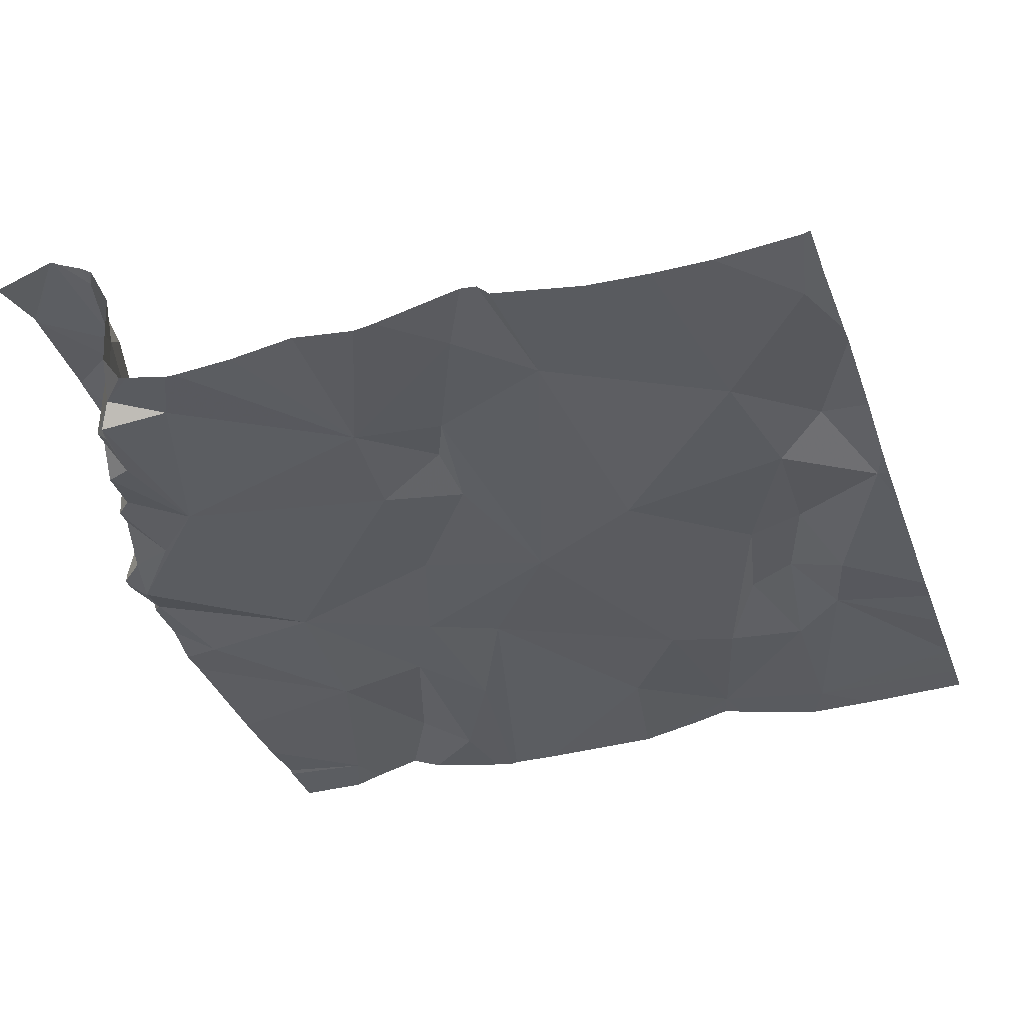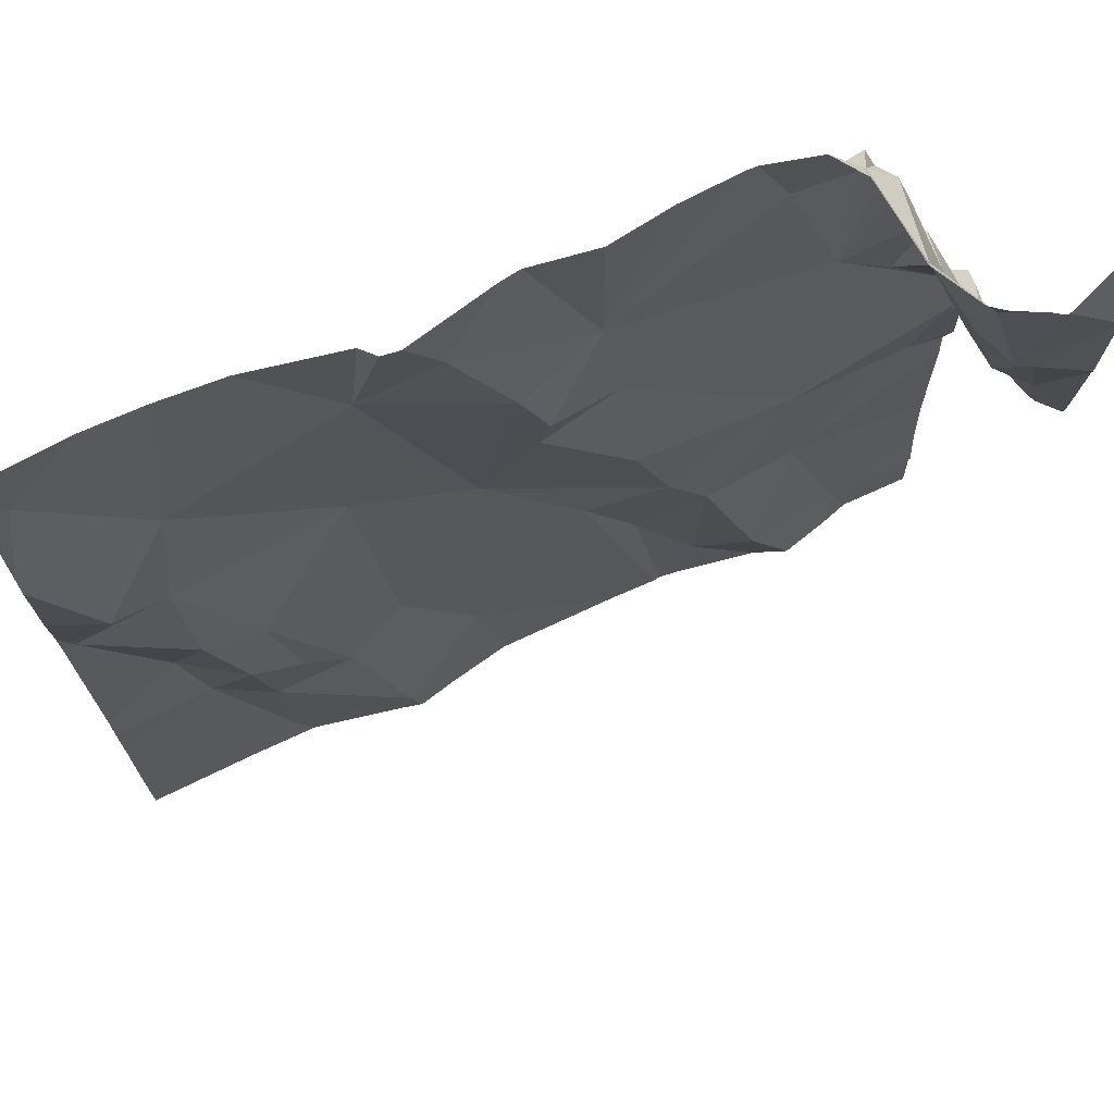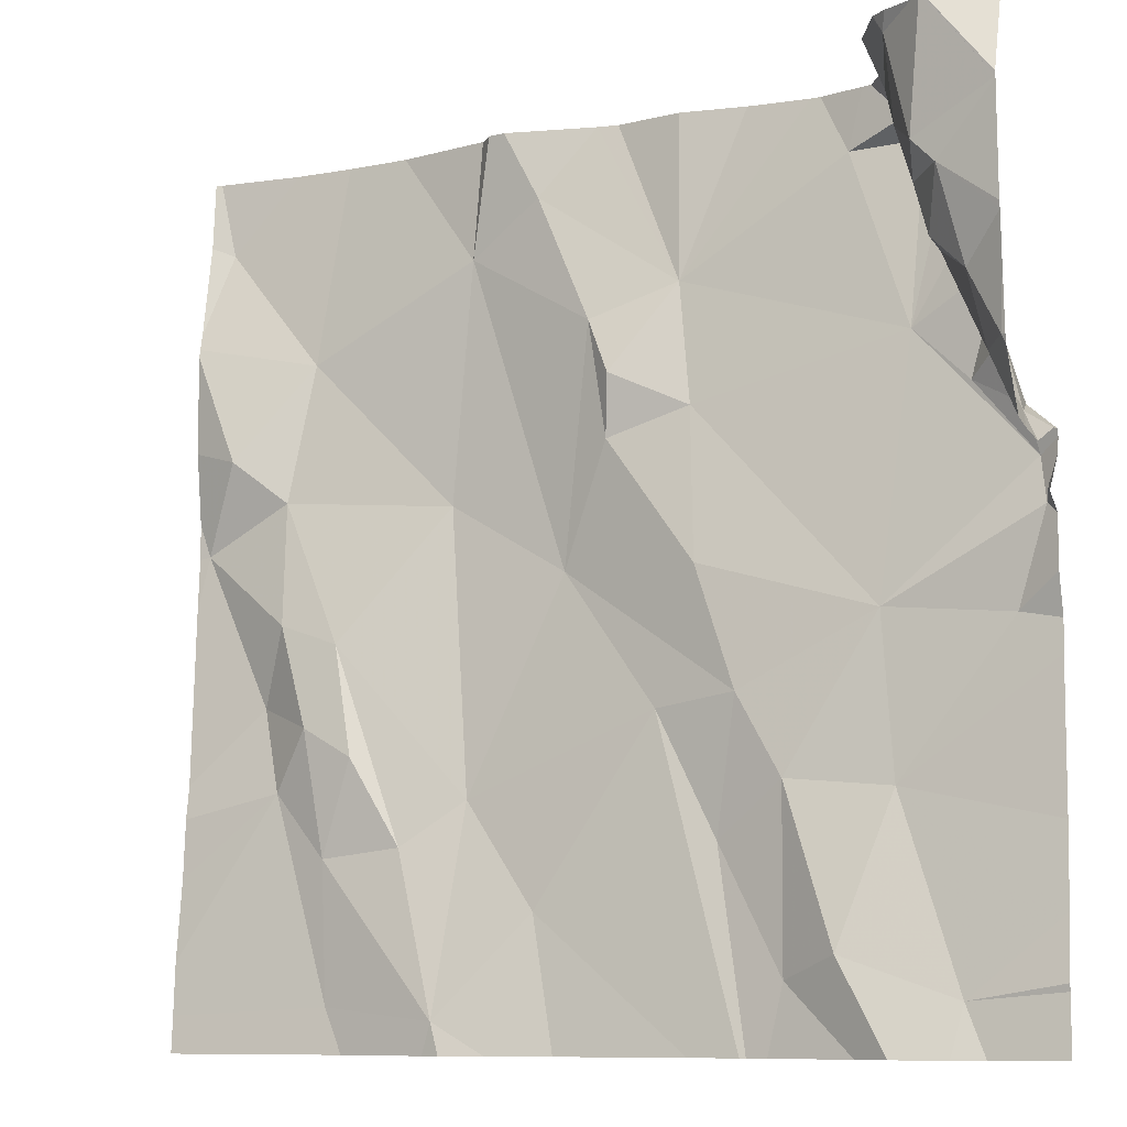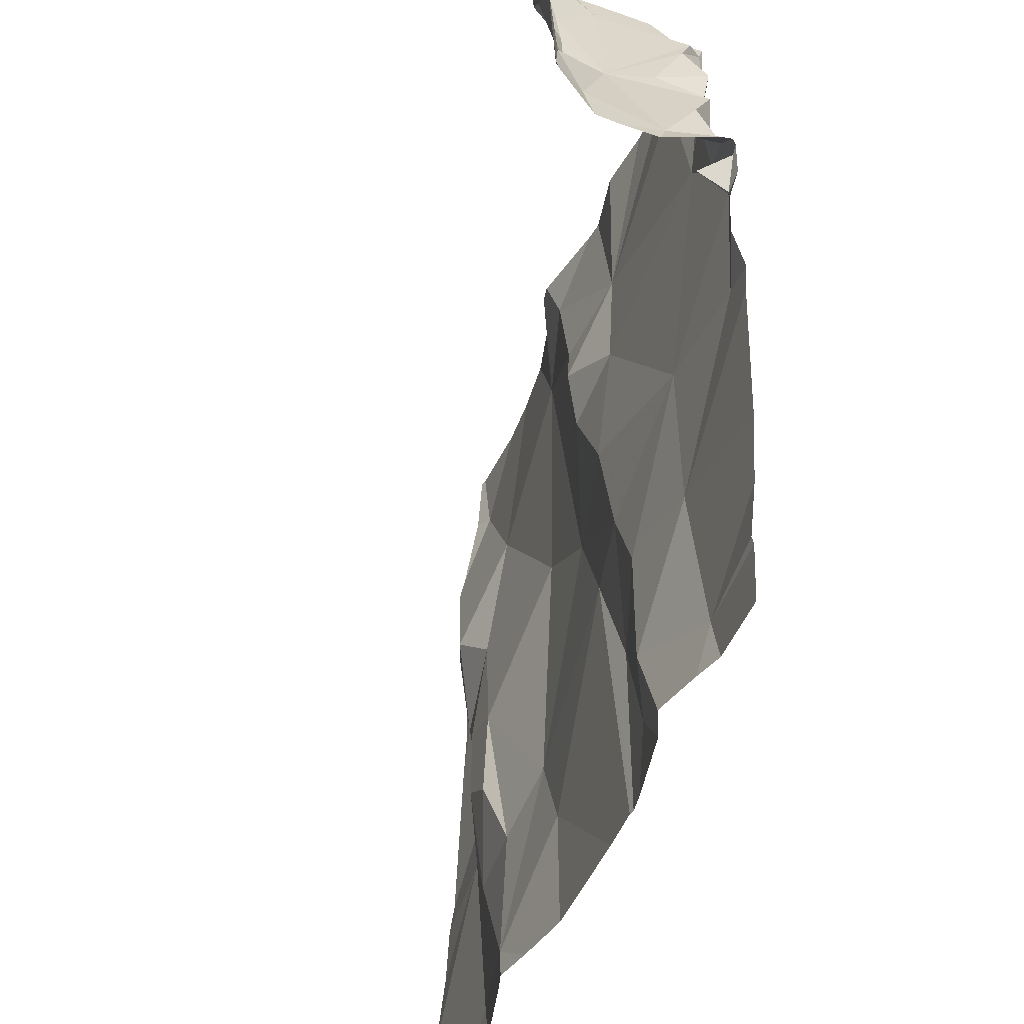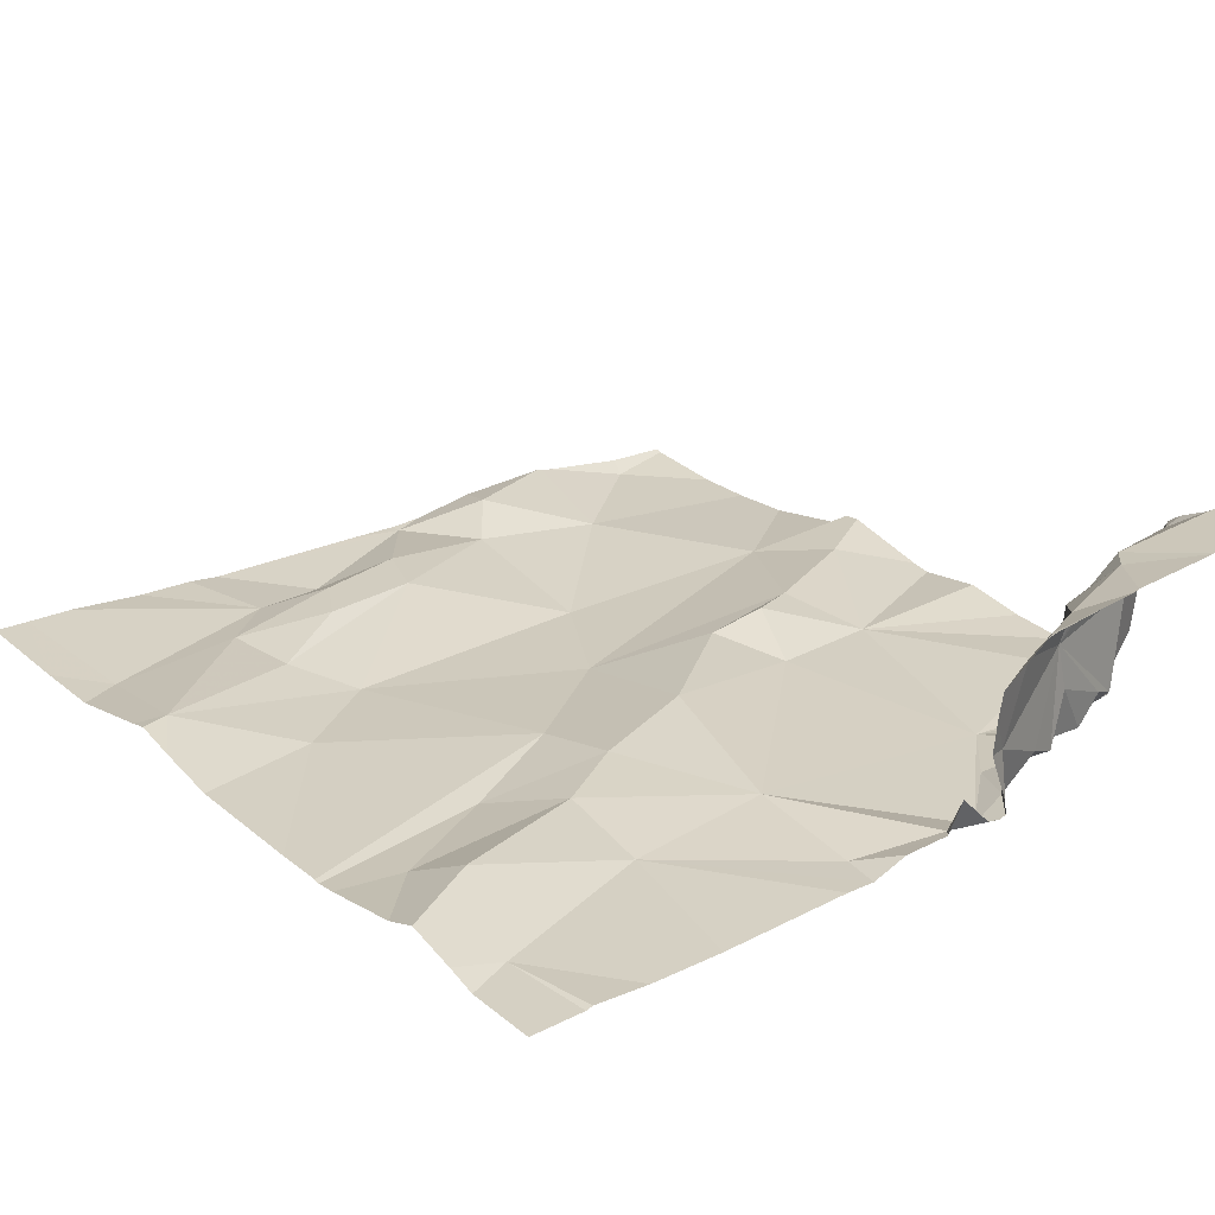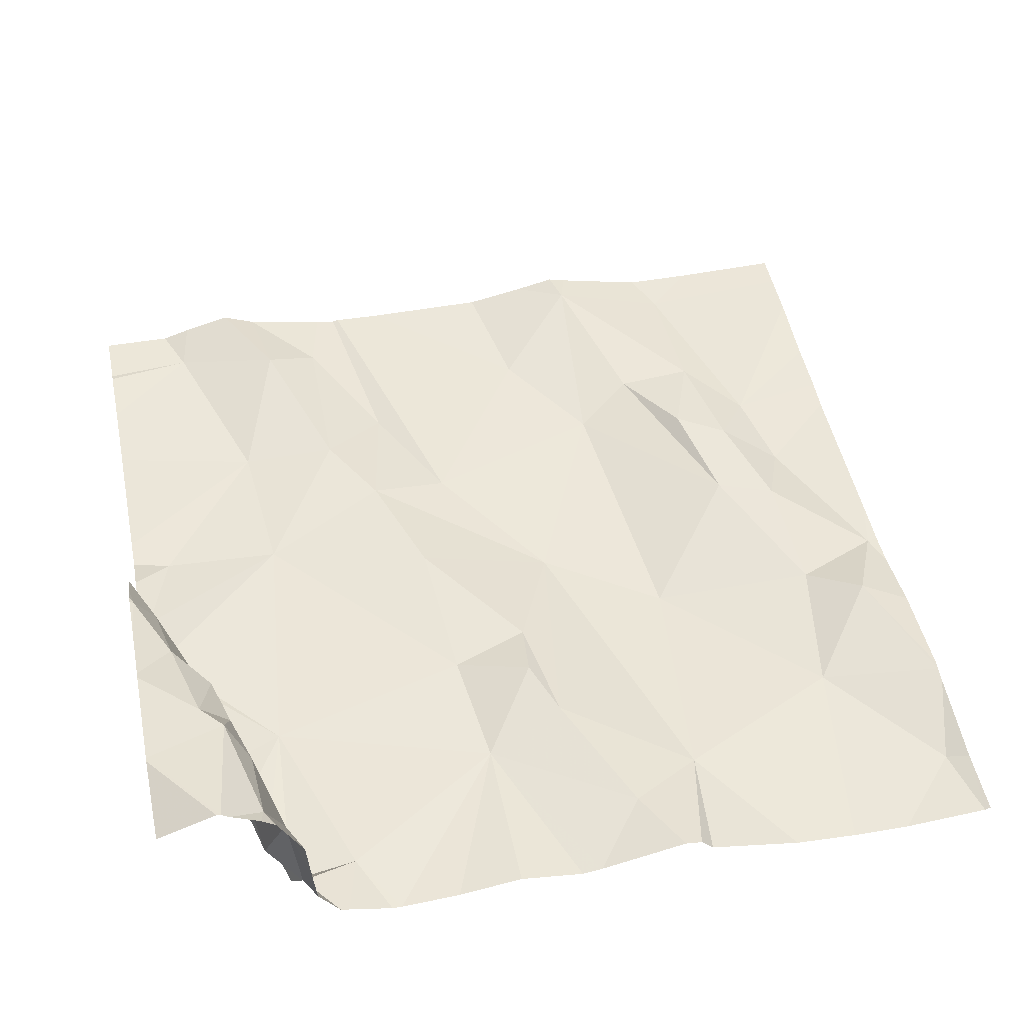
<metadata>
{"format":"obj","ext":"obj","renderer":"f3d","projection":"perspective","resolution":1024,"background":"white","views":[{"elev":-38.0,"azim":-161.2,"up":"+Z"},{"elev":72.6,"azim":-24.8,"up":"+Y"},{"elev":-9.3,"azim":24.1,"up":"+Y"},{"elev":-41.1,"azim":71.6,"up":"+Y"},{"elev":27.7,"azim":50.6,"up":"+Z"},{"elev":46.4,"azim":168.3,"up":"+Z"}]}
</metadata>
<code>
v -85.85 294.8 501
v -85.74 294.7 501.1
v -85.95 294.6 501
v -85.98 294.9 501
v -85.96 295.2 501
v -85.33 294.9 501.1
v -86.23 295 501.1
v -86.27 294.9 501
v -85.45 295.2 501
v -85.43 295.2 501.1
v -85.42 295.1 501
v -85.48 295.3 501
v -85.46 295.2 501
v -85.54 295.2 501
v -85.81 295.1 501.1
v -85.72 295.1 501
v -85.41 295.1 501
v -85.48 295 501
v -85.42 295 501
v -85.39 295.1 501
v -85.87 295.2 501
v -85.45 295.2 501
v -85.7 295 501
v -85.33 294.6 501.1
v -86.26 295.2 501
v -86.15 295.1 501
v -85.33 294.9 501.1
v -85.33 294.9 501.1
v -85.44 295.2 501
v -86.1 294.8 501.1
v -85.79 295 501.1
v -85.41 295.1 501.1
v -85.51 294.8 501.1
v -85.35 294.9 501
v -85.34 294.9 501.1
v -85.58 295.3 501
v -86.17 294.6 501
v -86.19 294.7 501
v -86.13 294.7 501.1
v -85.33 294.4 501.1
v -86.17 294.9 501
v -85.33 294.5 501.1
v -85.33 294.8 501.1
v -86.16 294.8 501.1
v -86.07 294.6 501.1
v -86.02 294.6 501.1
v -85.79 295 501.1
v -85.65 294.7 501.1
v -85.68 294.5 501.1
v -86.1 294.4 501.1
v -85.69 294.8 501.1
v -85.38 295 501.1
v -85.36 295 501.1
v -85.87 294.5 501.1
v -85.57 295.3 501
v -85.93 295.3 501
v -85.6 294.6 501.1
v -85.37 294.8 501.1
v -85.49 294.3 501.1
v -86.16 294.3 501.1
v -85.44 294.3 501.1
v -85.43 294.4 501.1
v -85.41 295.1 501.2
v -85.91 295.3 501
v -85.94 295.3 501
v -85.97 294.4 501.1
v -86.11 294.5 501.1
v -85.55 294.4 501.1
v -85.61 294.4 501.1
v -85.49 294.6 501.1
v -85.33 294.8 501.1
v -86.08 294.3 501.1
v -85.96 294.3 501.1
v -85.35 294.9 501.1
v -85.62 294.3 501.1
v -85.52 295.3 501
v -85.53 294.3 501.1
v -85.91 294.3 501.1
v -85.46 295.2 501.1
v -85.44 295.3 501.2
v -85.36 295 501.2
v -85.33 295 501.2
v -85.98 294.3 501.1
v -85.44 295.2 501.2
v -85.42 295.2 501.2
v -85.42 295.1 501.2
v -85.39 295.1 501.2
v -85.41 295.1 501.2
v -85.37 295 501.2
v -85.85 294.3 501.1
v -85.41 294.3 501.1
v -85.71 294.3 501.1
v -85.65 294.3 501.1
v -85.65 294.3 501.1
v -86.28 295 501
v -86.28 294.9 501
v -86.28 295.1 501
v -86.28 295.1 501
v -86.28 294.9 501
v -86.28 295.1 501
v -86.28 295.2 501
v -86.28 294.5 501
v -86.28 294.4 501.1
v -86.28 294.6 501
v -86.28 294.6 501
v -86.28 294.8 501
v -86.28 294.4 501.1
v -86.28 295.3 501
v -86.18 295.3 501
v -85.33 294.9 501.1
v -85.33 294.9 501.1
v -86.05 295.3 501
v -85.33 294.4 501.1
v -85.33 294.7 501.1
v -85.33 294.7 501.1
v -85.33 294.9 501.1
v -85.33 294.9 501.2
v -85.33 294.9 501.2
v -85.33 294.9 501.2
v -85.33 295 501.2
v -85.33 295.1 501.2
v -85.33 295 501.2
v -85.33 295 501.2
v -85.33 295.2 501.2
v -85.33 295.2 501.3
v -85.33 295.2 501.2
v -85.33 295.1 501.2
v -85.33 294.3 501.1
v -86.28 294.3 501.1
v -85.51 295.3 501
v -85.81 295.3 501
v -85.79 295.3 501
v -86.12 295.3 501
v -85.65 295.3 501
v -85.72 295.3 501
v -85.49 295.3 501.1
v -85.48 295.3 501.2
v -85.45 295.3 501.2
v -85.49 295.3 501.1
v -85.45 295.3 501.2
v -85.39 295.3 501.2
v -85.4 295.3 501.2
v -85.41 295.3 501.2
v -85.44 295.3 501.2
v -86.28 295.3 501
v -85.4 295.3 501.2
v -85.33 295.3 501.2
f 2 1 3
f 4 1 5
f 8 7 95
f 10 9 11
f 13 12 14
f 15 5 1
f 36 14 55
f 18 17 11
f 18 19 20
f 14 18 13
f 56 21 64
f 9 22 13
f 23 18 16
f 26 25 97
f 113 62 40
f 12 22 29
f 76 12 130
f 3 4 30
f 23 16 31
f 5 26 4
f 15 31 16
f 20 17 18
f 32 11 17
f 18 23 33
f 34 33 35
f 131 16 132
f 38 37 39
f 41 26 7
f 41 4 26
f 109 26 133
f 137 79 80
f 111 34 6
f 7 26 98
f 41 7 8
f 110 35 71
f 136 12 79
f 104 38 105
f 105 8 106
f 44 30 41
f 30 45 46
f 3 30 46
f 41 30 4
f 26 5 112
f 1 47 15
f 47 31 15
f 23 31 47
f 38 44 8
f 15 21 5
f 15 16 21
f 48 2 49
f 50 37 103
f 1 4 3
f 34 19 18
f 33 23 51
f 52 20 19
f 34 53 19
f 10 22 9
f 29 22 10
f 13 22 12
f 11 9 18
f 18 14 16
f 18 9 13
f 11 32 10
f 3 54 2
f 8 44 41
f 33 34 18
f 1 2 48
f 48 51 1
f 94 2 93
f 93 54 92
f 51 48 33
f 48 57 33
f 71 58 43
f 29 10 63
f 50 66 67
f 69 68 57
f 68 70 57
f 90 66 78
f 70 62 42
f 68 62 70
f 33 58 35
f 23 47 51
f 10 32 63
f 70 33 57
f 33 70 58
f 51 47 1
f 135 16 134
f 131 21 16
f 68 69 77
f 30 44 39
f 38 39 44
f 39 45 30
f 45 39 67
f 37 67 39
f 3 46 66
f 62 68 59
f 67 37 50
f 6 35 110
f 130 12 136
f 67 46 45
f 66 46 67
f 20 52 63
f 134 16 36
f 34 35 6
f 57 48 49
f 49 69 57
f 69 49 94
f 133 26 112
f 114 70 115
f 63 52 74
f 53 74 52
f 27 53 116
f 53 52 19
f 53 34 111
f 29 63 79
f 32 17 20
f 63 32 20
f 66 54 3
f 132 16 135
f 83 50 72
f 112 5 65
f 137 80 138
f 117 81 118
f 85 84 86
f 87 86 88
f 63 81 89
f 63 89 88
f 118 74 119
f 128 40 91
f 74 81 63
f 79 12 29
f 136 79 139
f 80 79 84
f 84 79 63
f 63 88 86
f 63 86 84
f 85 86 87
f 81 82 89
f 89 82 120
f 72 50 60
f 142 124 146
f 76 14 12
f 85 80 84
f 87 89 121
f 60 50 107
f 80 85 142
f 124 87 126
f 109 25 26
f 88 89 87
f 27 74 53
f 95 7 100
f 96 8 95
f 61 62 59
f 97 25 101
f 98 26 97
f 28 74 27
f 59 68 77
f 24 70 42
f 99 8 96
f 42 62 113
f 75 69 94
f 100 7 98
f 101 25 108
f 40 62 91
f 102 37 104
f 103 37 102
f 108 25 109
f 104 37 38
f 43 58 114
f 105 38 8
f 77 69 75
f 106 8 99
f 107 50 103
f 78 66 73
f 60 107 129
f 71 35 58
f 65 5 56
f 64 21 131
f 114 58 70
f 73 66 83
f 115 70 24
f 83 66 50
f 116 53 111
f 117 82 81
f 90 54 66
f 118 81 74
f 56 5 21
f 119 74 28
f 92 54 90
f 120 82 123
f 121 89 120
f 55 14 76
f 93 2 54
f 122 82 117
f 123 82 122
f 124 85 87
f 124 125 141
f 94 49 2
f 126 87 127
f 36 16 14
f 91 62 61
f 127 87 121
f 138 80 140
f 139 79 137
f 140 80 144
f 141 125 147
f 142 85 124
f 143 80 142
f 144 80 143
f 145 101 108
f 146 124 141

</code>
